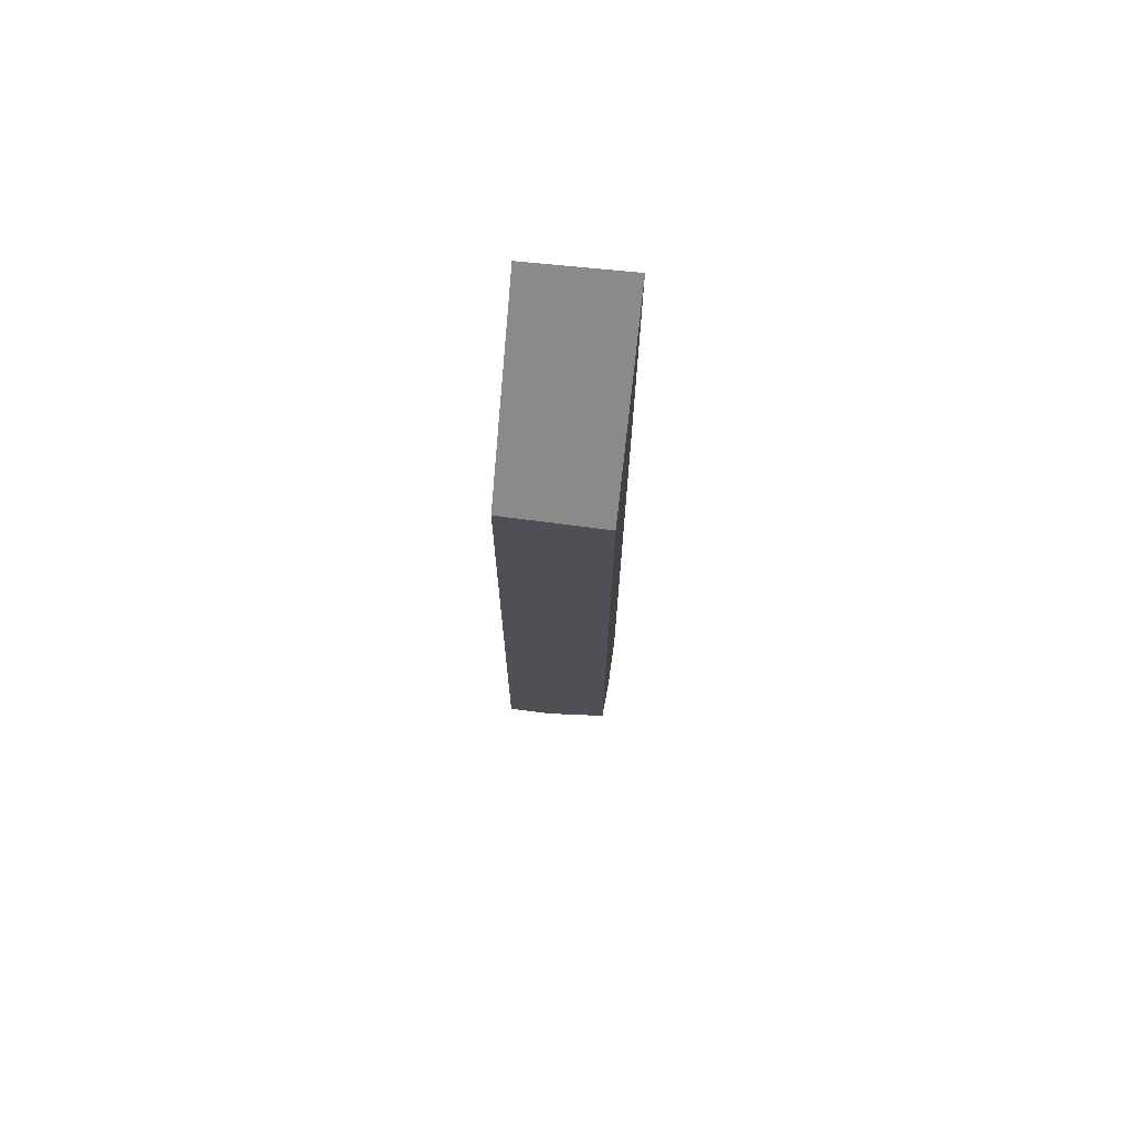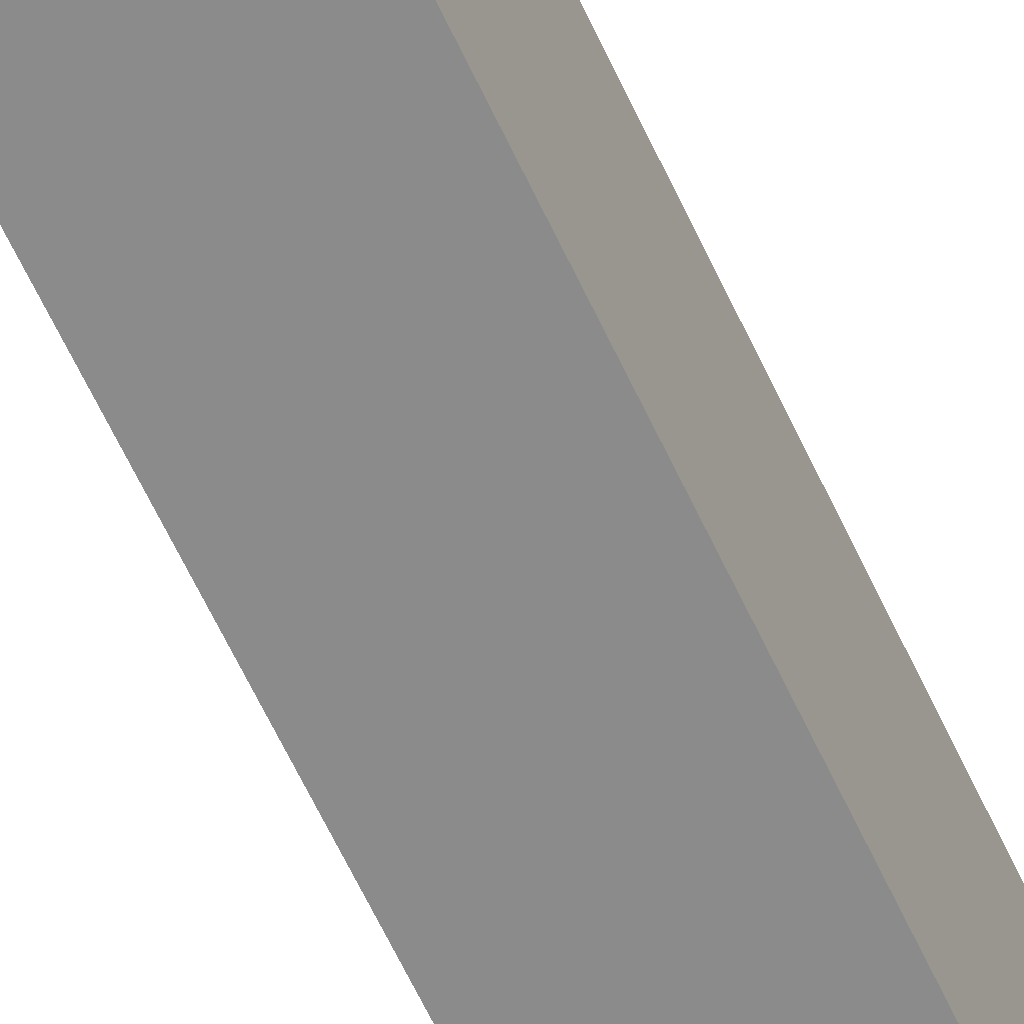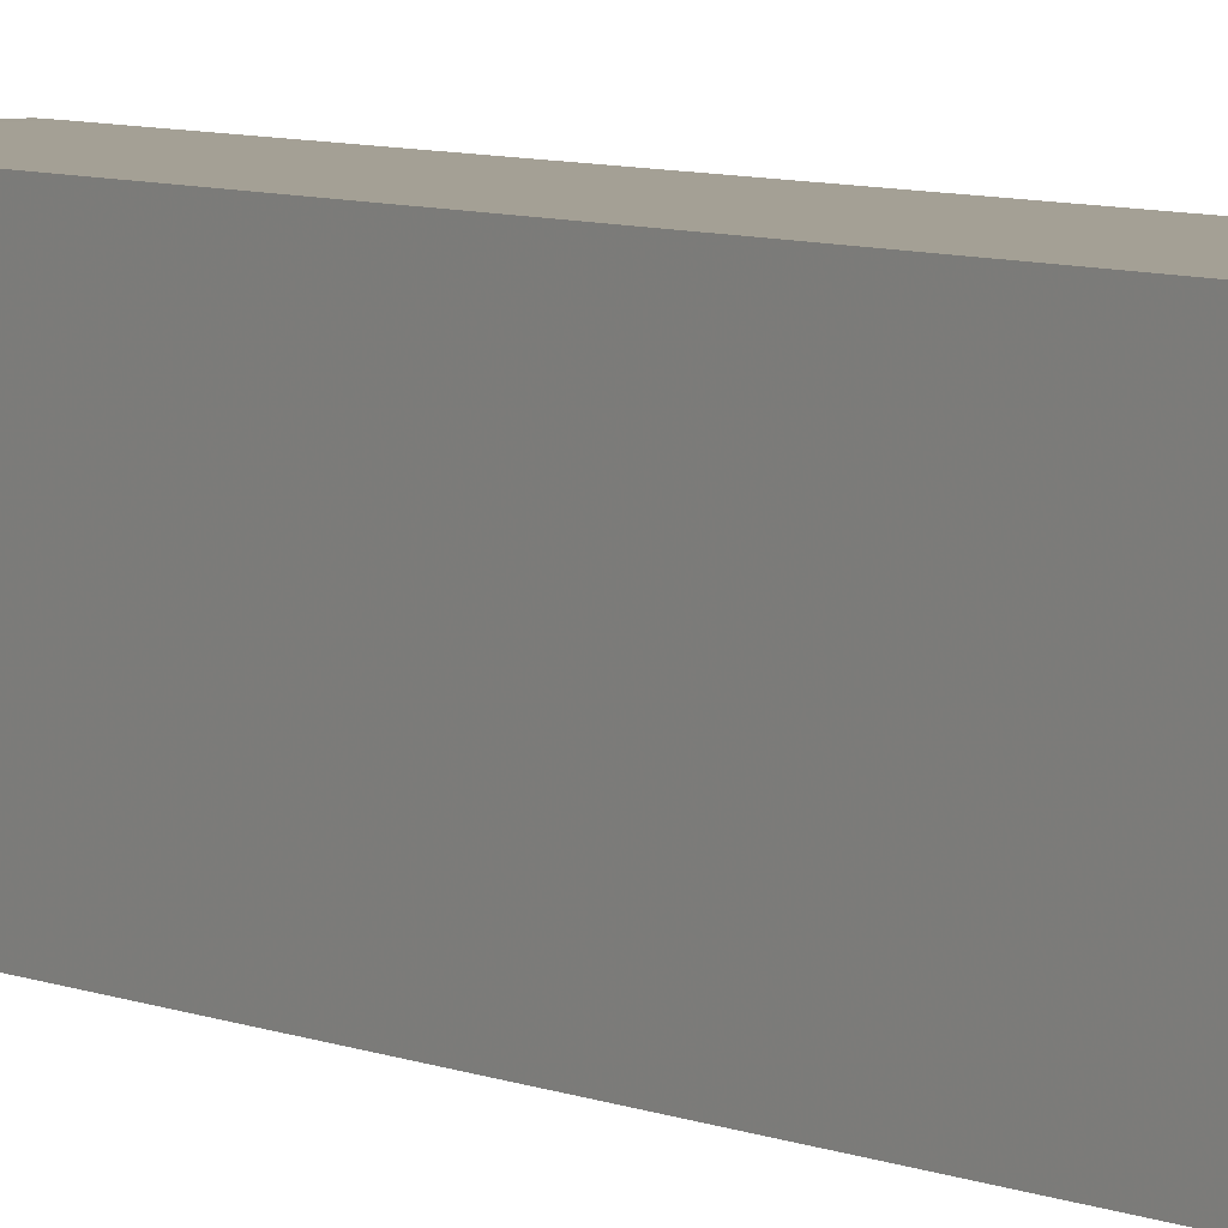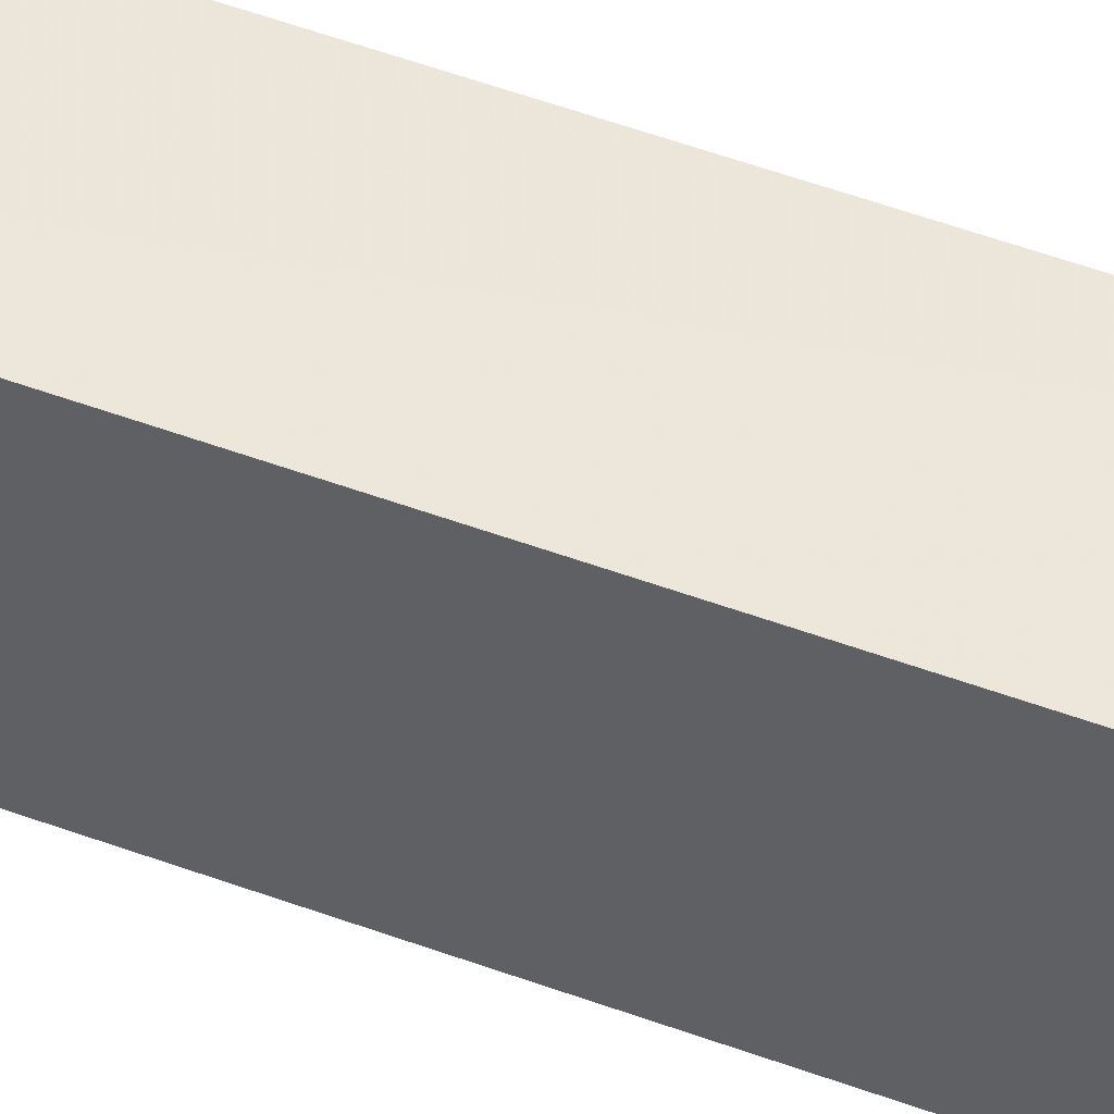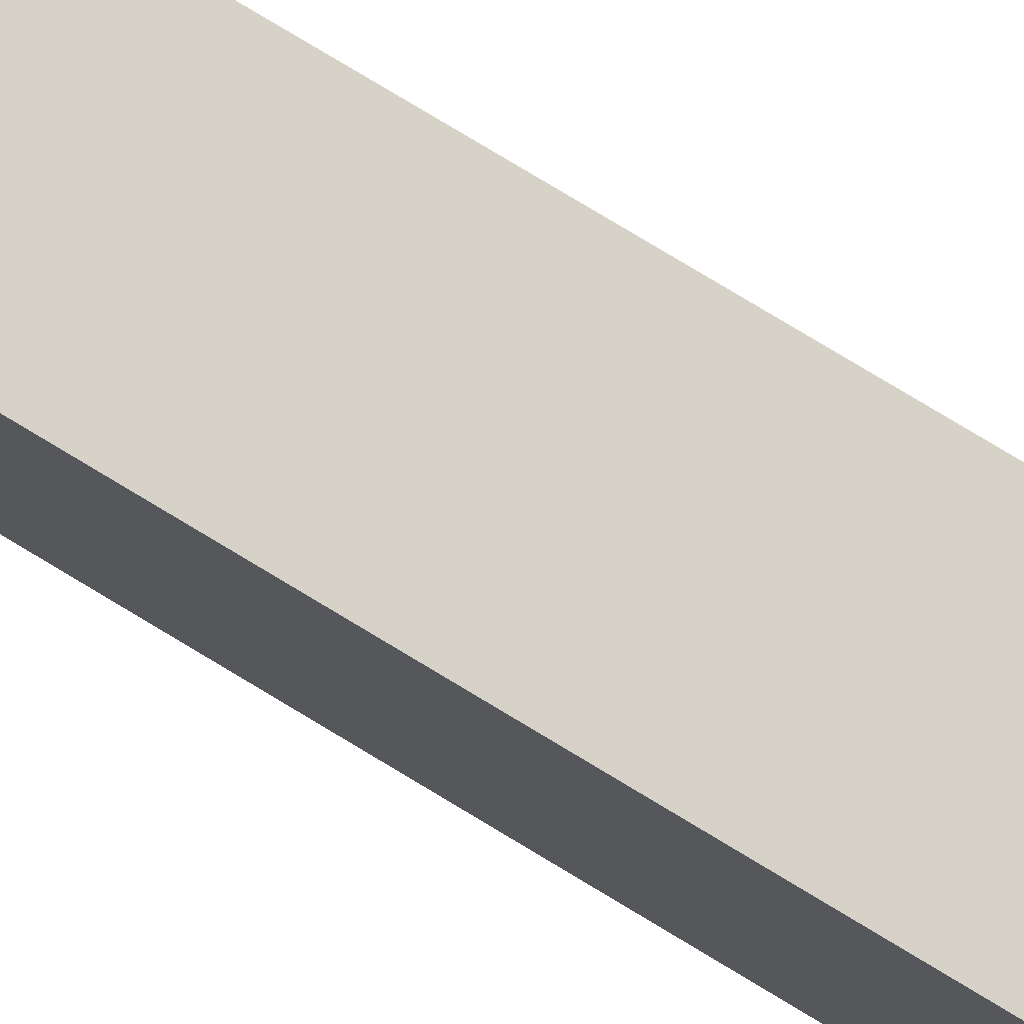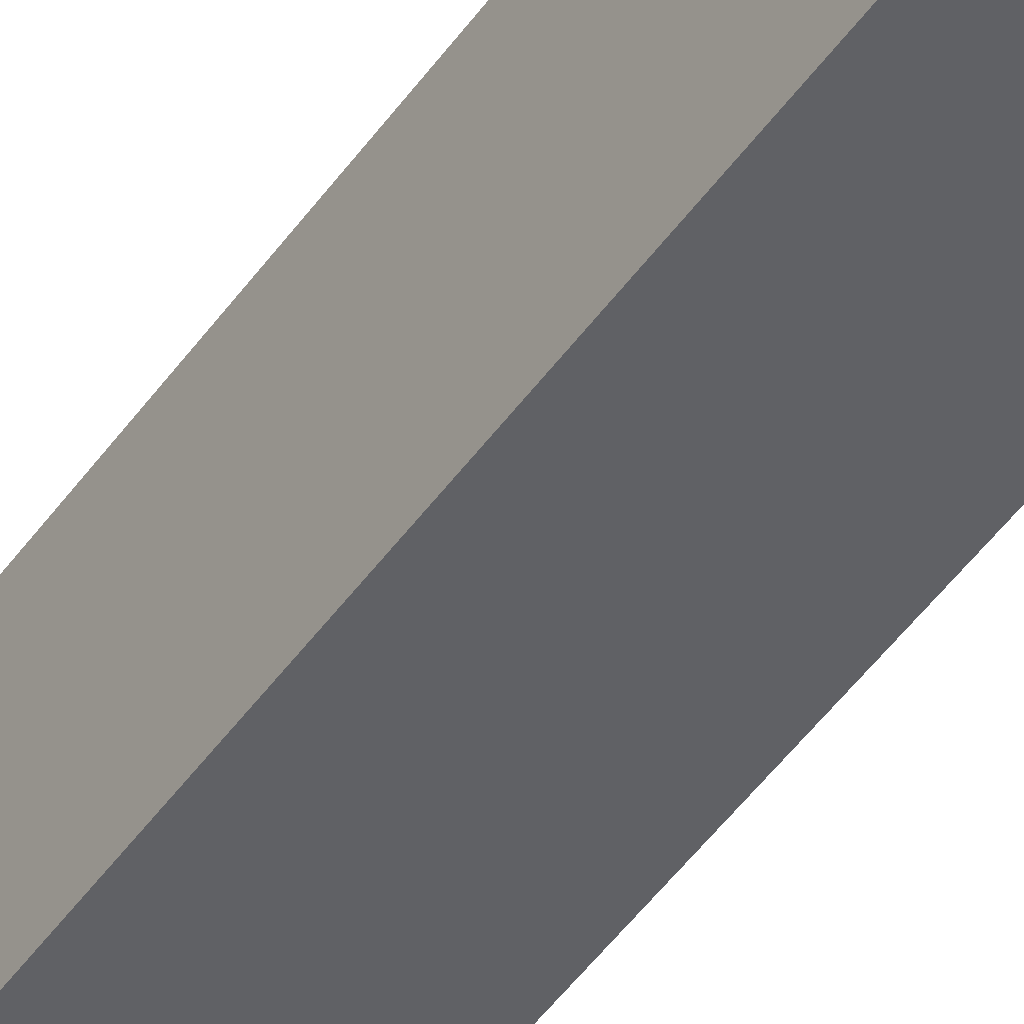
<metadata>
{"format":"obj","ext":"obj","renderer":"f3d","projection":"perspective","resolution":1024,"background":"white","views":[{"elev":70.9,"azim":-172.6,"up":"+Z"},{"elev":-63.3,"azim":25.0,"up":"+Y"},{"elev":5.7,"azim":-34.4,"up":"+Y"},{"elev":54.1,"azim":111.3,"up":"+Y"},{"elev":78.3,"azim":-58.9,"up":"+Y"},{"elev":-50.5,"azim":-34.6,"up":"+Y"}]}
</metadata>
<code>
o Cube_cell.010_Mesh.016
v 0.007636 -0.9376 -0.2492
v 0.04159 -0.9402 -0.2551
v 0.04159 -0.9469 -0.2598
v -0.04159 -0.9515 -0.2533
v -0.04159 -0.9459 -0.2493
v -0.04159 -0.9067 -0.1711
v 0.00689 -0.8755 -0.1247
v 0.04159 -0.9037 -0.1819
v 0.04159 -0.9595 -0.2682
v -0.04159 -0.8754 -0.1086
v 0.04159 -0.8754 -0.1246
v 0.04159 -0.9657 -0.2719
v -0.04159 -0.9876 -0.2771
v -0.04159 -0.8754 -0.1008
v 0.04159 -0.8754 -0.1156
v 0.04159 -0.9792 -0.2754
v 0.002847 -1 -0.2806
v -0.04159 -1.001 -0.2806
v 0.04159 -0.9993 -0.2803
v -0.04159 -0.8755 0.3747
v 0.04159 -0.8756 0.3748
v -0.04159 -1.001 0.5002
v 0.04159 -0.9232 0.4226
v 0.04159 -0.9993 0.4984
v 0.04159 -0.9402 -0.2551
v 0.04159 -0.9469 -0.2598
v 0.04159 -0.9993 0.4984
v -0.04159 -1.001 0.5002
v -0.04159 -0.9515 -0.2533
v -0.04159 -0.9459 -0.2493
v -0.04159 -0.9067 -0.1711
v 0.04159 -0.9037 -0.1819
v 0.04159 -0.9595 -0.2682
v -0.04159 -0.8754 -0.1086
v 0.04159 -0.8754 -0.1246
v 0.04159 -0.9657 -0.2719
v -0.04159 -0.8754 -0.1008
v 0.04159 -0.8754 -0.1156
v 0.002847 -1 -0.2806
v -0.04159 -1.001 -0.2806
v -0.04159 -0.9876 -0.2771
v 0.04159 -0.9792 -0.2754
v 0.04159 -0.8756 0.3748
v 0.04159 -0.9993 -0.2803
v -0.04159 -0.8755 0.3747
v 0.04159 -0.9232 0.4226
f 17 24 22
f 14 6 18
f 3 8 16
f 22 18 17
f 17 19 24
f 13 18 4
f 22 20 14
f 14 10 6
f 6 5 4
f 4 18 6
f 22 14 18
f 23 24 15
f 19 16 8
f 12 9 16
f 3 2 8
f 8 11 15
f 15 21 23
f 24 19 15
f 9 3 16
f 8 15 19
f 26 29 1
f 31 1 30
f 1 7 32
f 7 1 31
f 32 7 35
f 7 37 38
f 39 41 36
f 29 26 33
f 39 42 44
f 36 41 33
f 45 28 46
f 46 28 27
f 37 45 43
f 30 1 29
f 25 26 1
f 25 1 32
f 34 7 31
f 38 35 7
f 7 34 37
f 36 42 39
f 39 40 41
f 41 29 33
f 43 45 46
f 38 37 43

</code>
